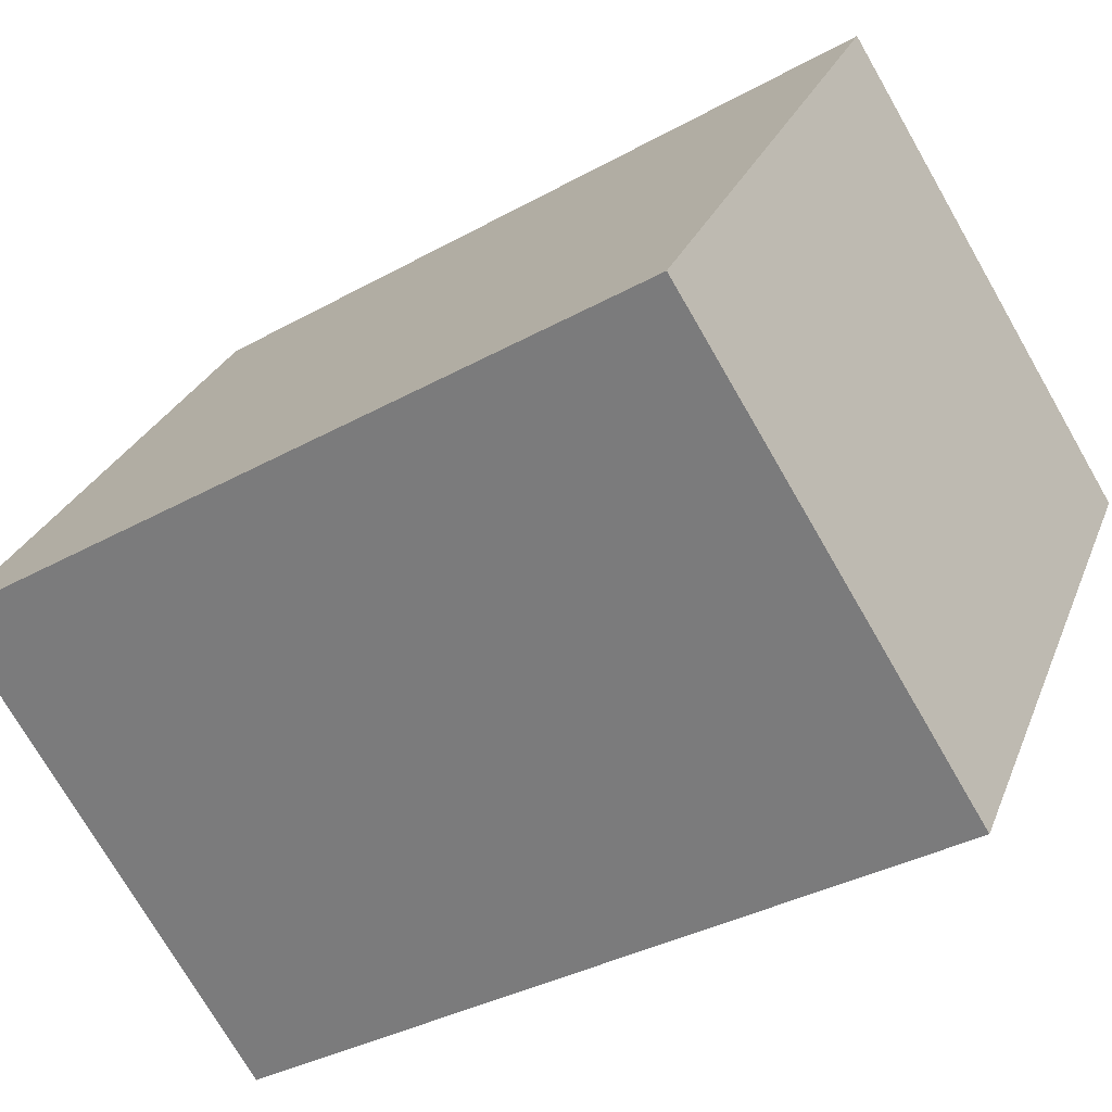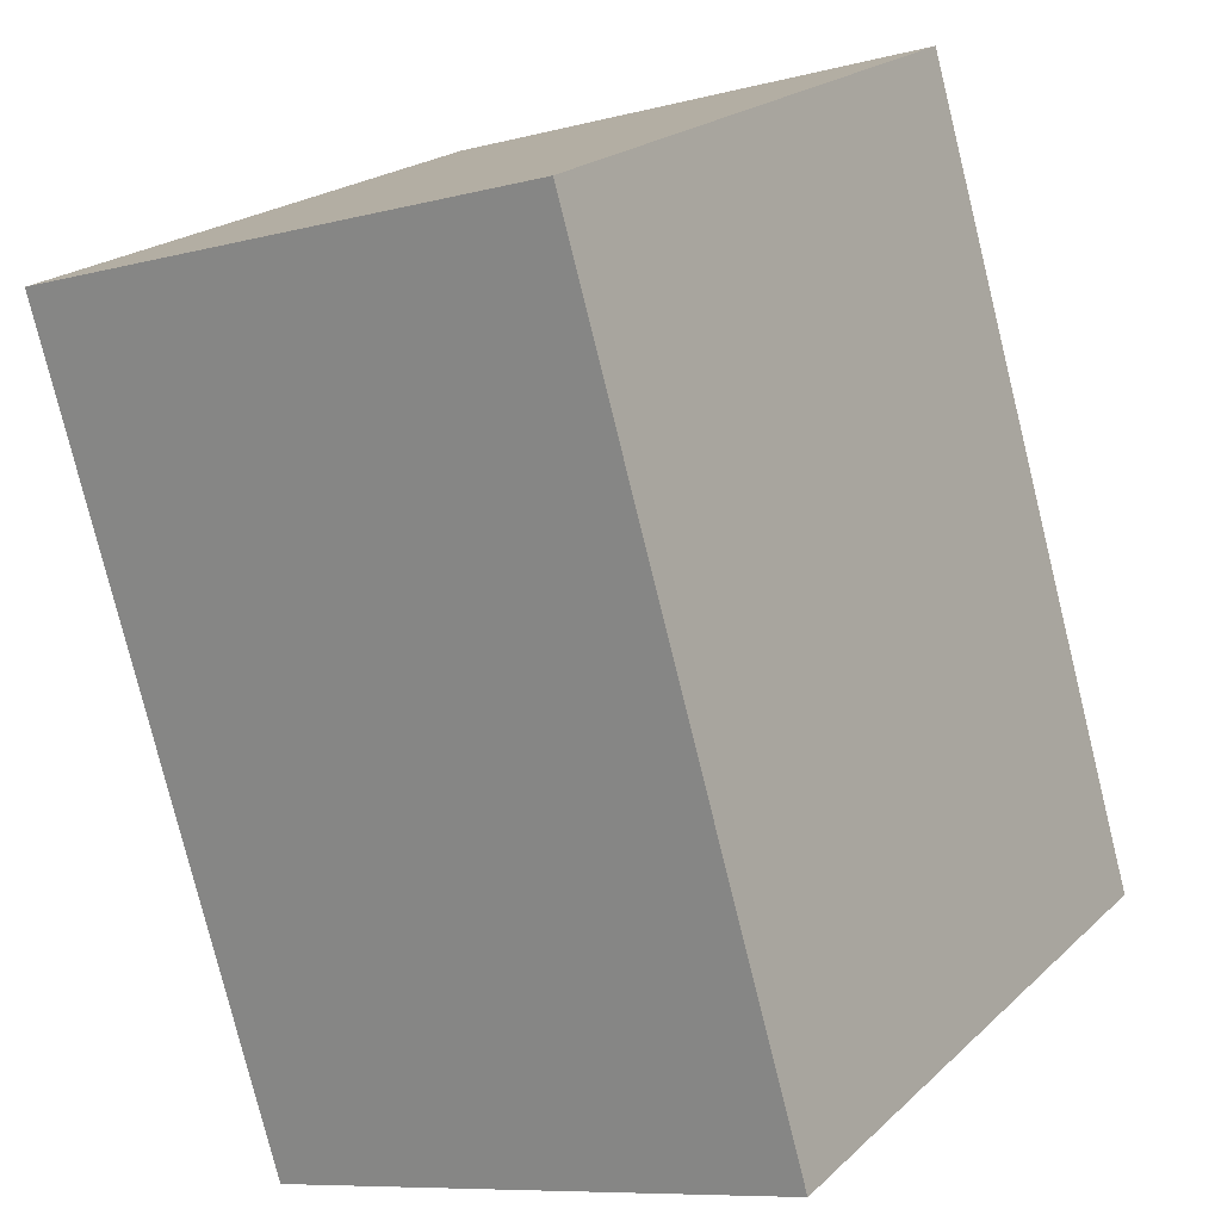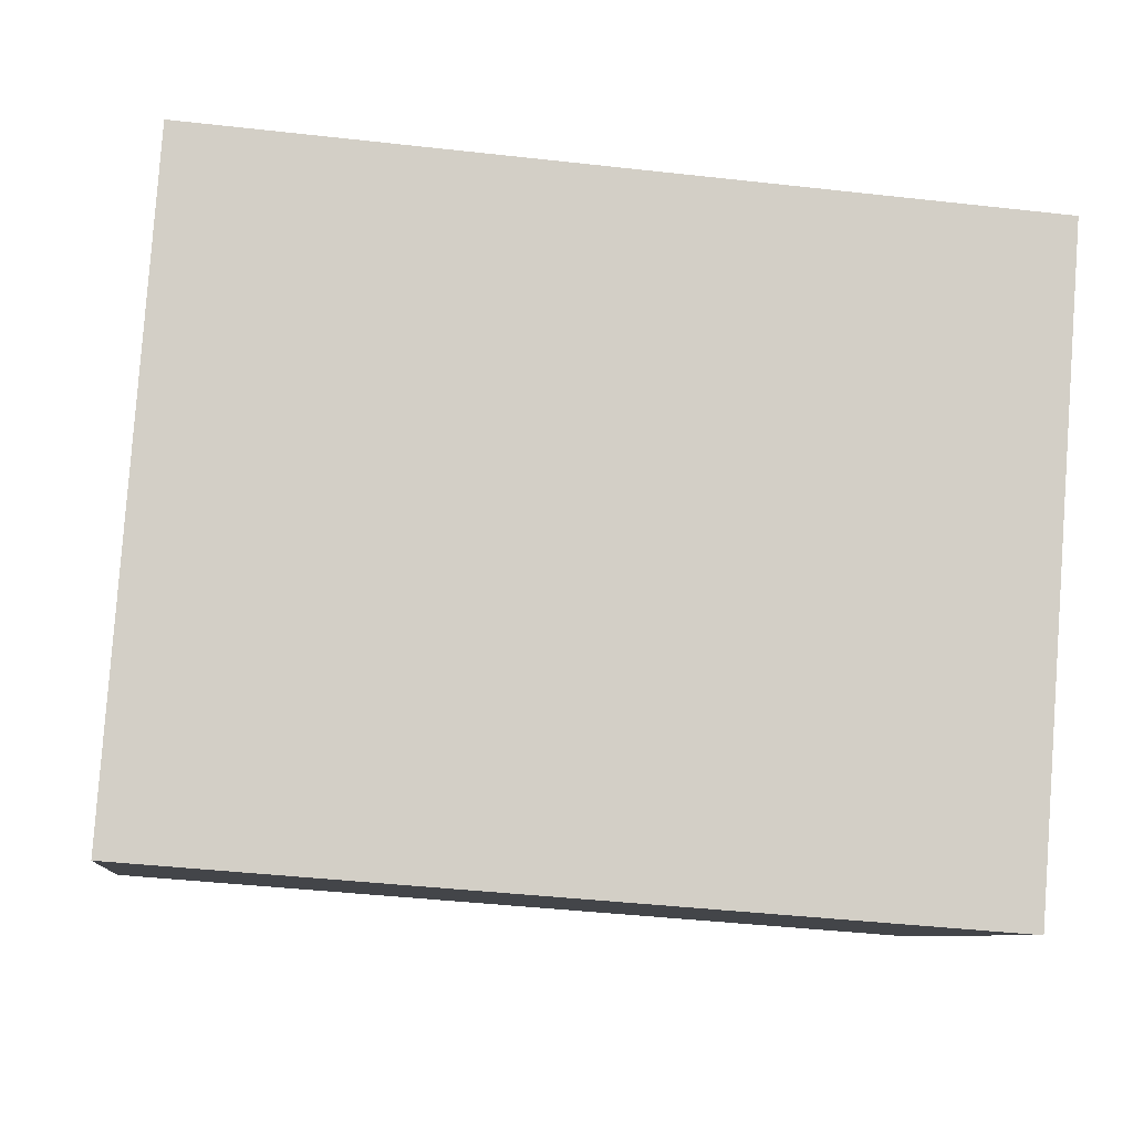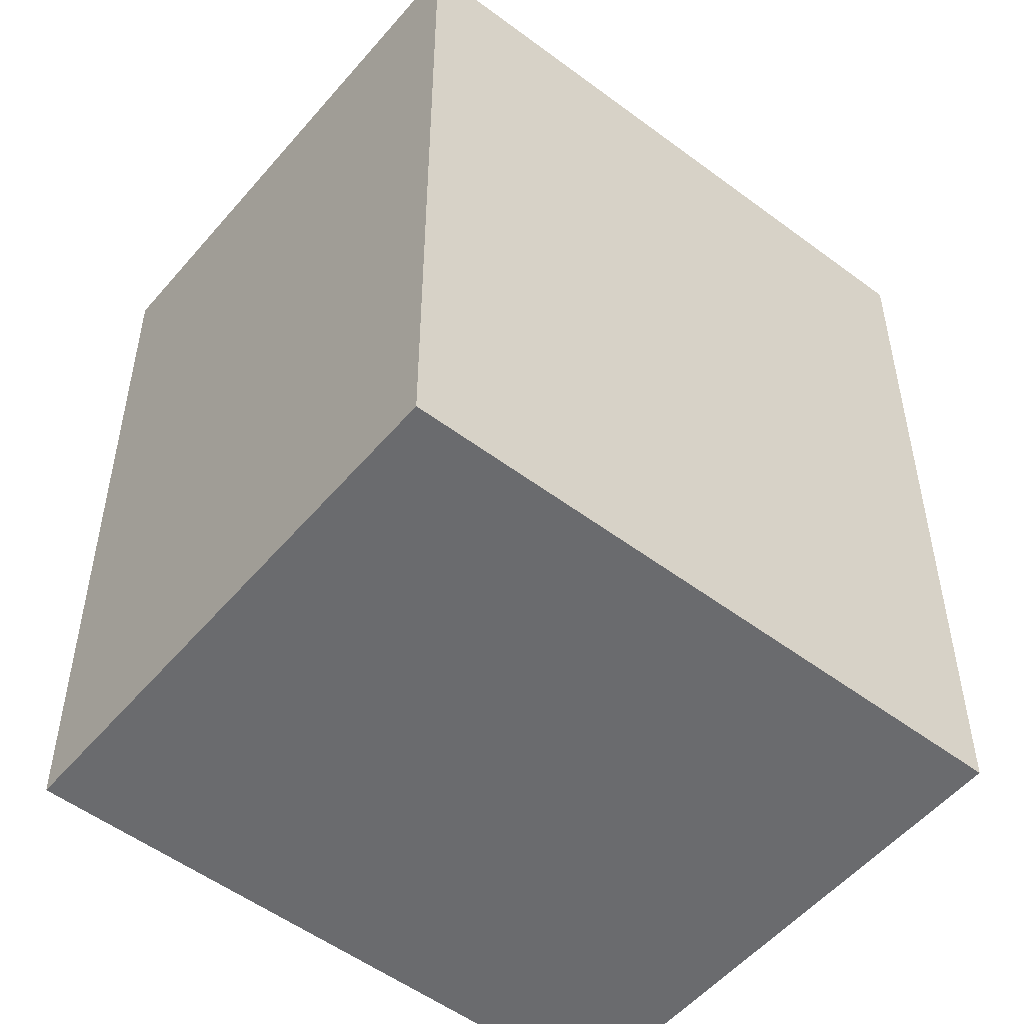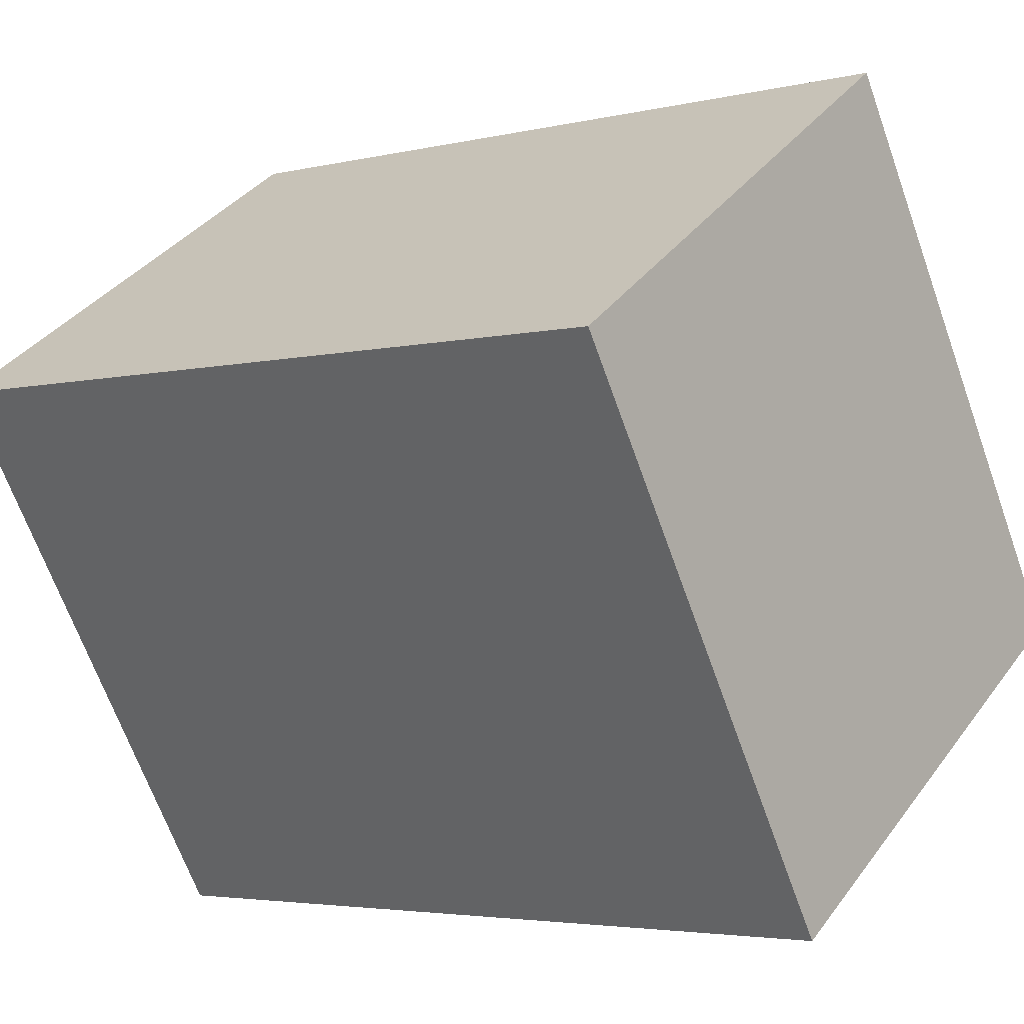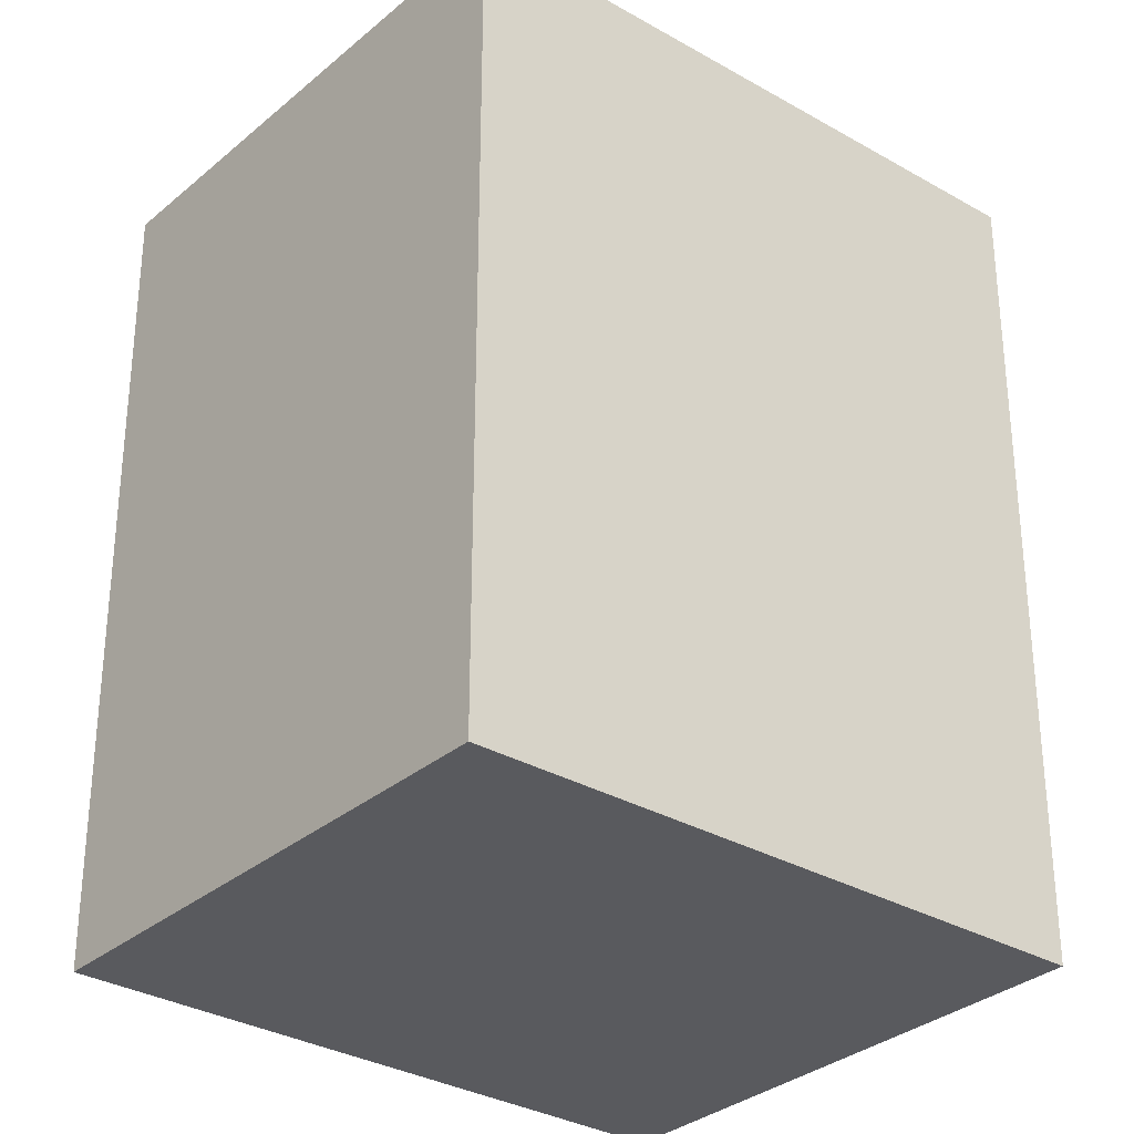
<metadata>
{"format":"obj","ext":"obj","renderer":"f3d","projection":"perspective","resolution":1024,"background":"white","views":[{"elev":-35.0,"azim":-53.3,"up":"+Z"},{"elev":-78.5,"azim":13.9,"up":"+Z"},{"elev":-40.8,"azim":82.1,"up":"+Z"},{"elev":-53.3,"azim":-96.1,"up":"+Y"},{"elev":-3.7,"azim":129.0,"up":"+Z"},{"elev":-31.8,"azim":83.3,"up":"+Y"}]}
</metadata>
<code>
v  0 10.17 6.225e-16
v  10 10.17 3.019
v  5.721 10.17 -3.737
v  4.334 10.17 6.768
v  5.721 2.288e-16 -3.737
v  0 0 0
v  4.334 -4.144e-16 6.768
v  10 -1.849e-16 3.019
g defaultobject
f 1 2 3
f 2 1 4
f 5 1 3
f 1 5 6
f 6 4 1
f 4 6 7
f 7 2 4
f 2 7 8
f 8 3 2
f 3 8 5
f 8 6 5
f 6 8 7

</code>
